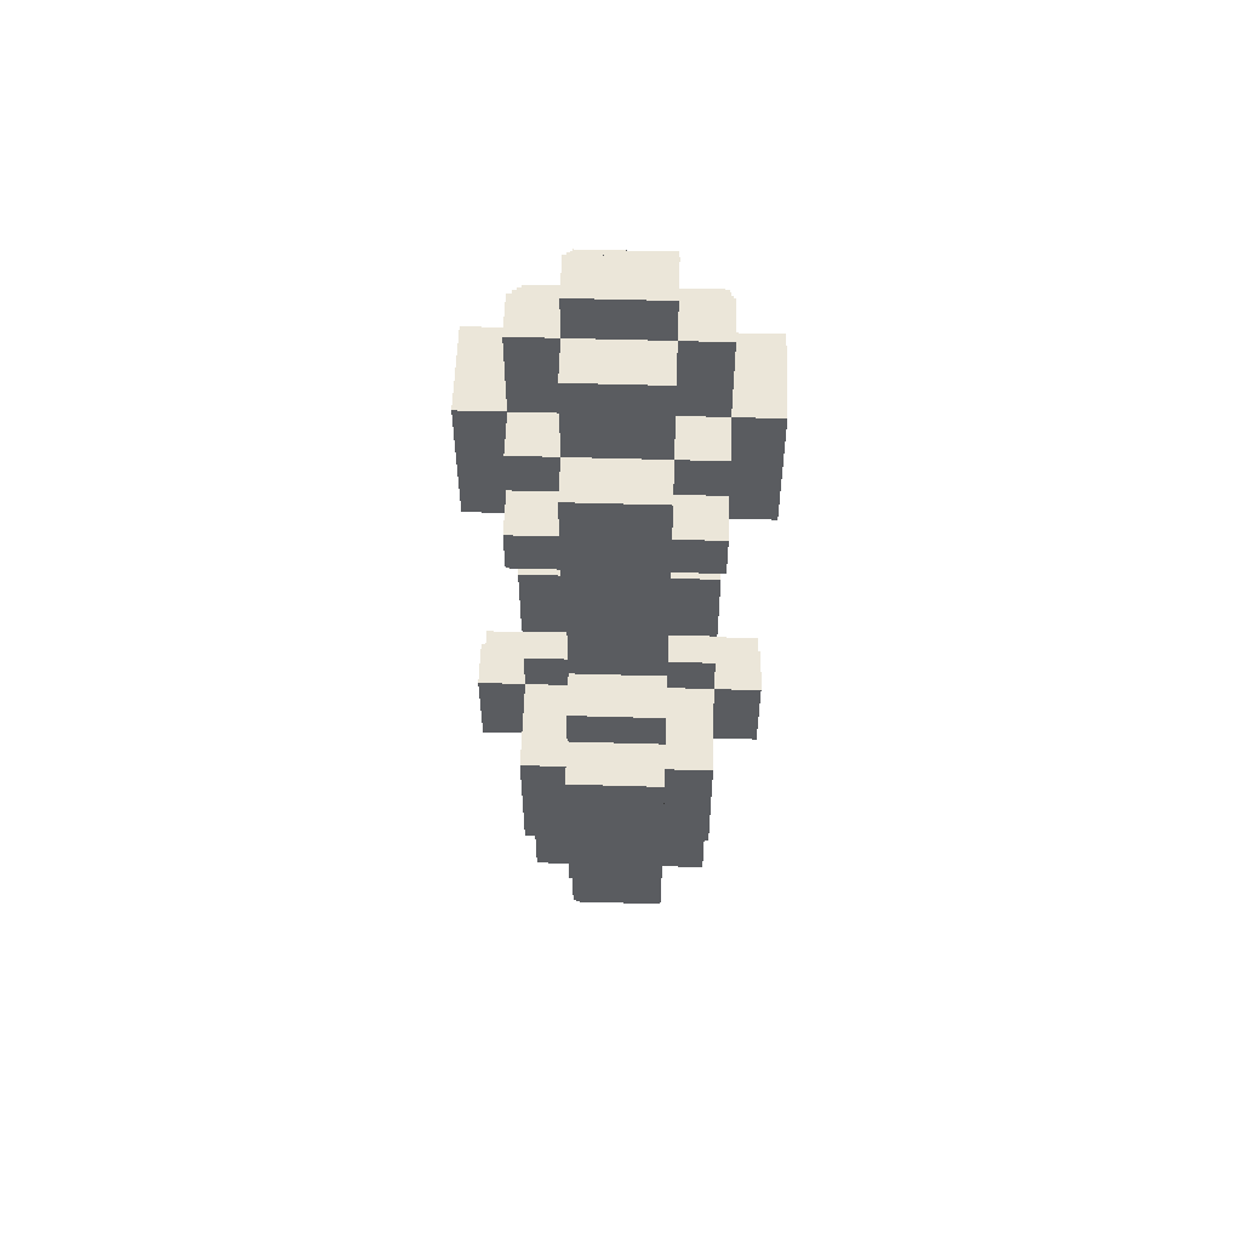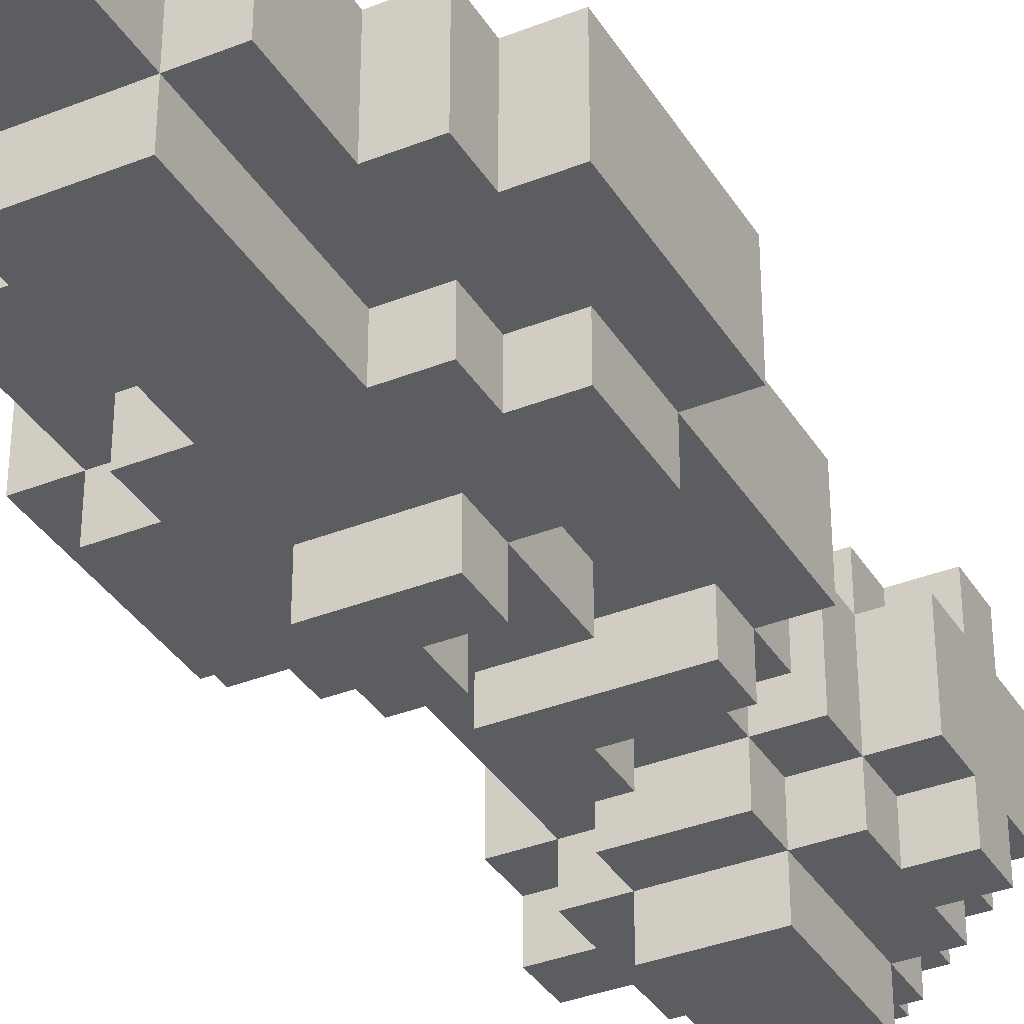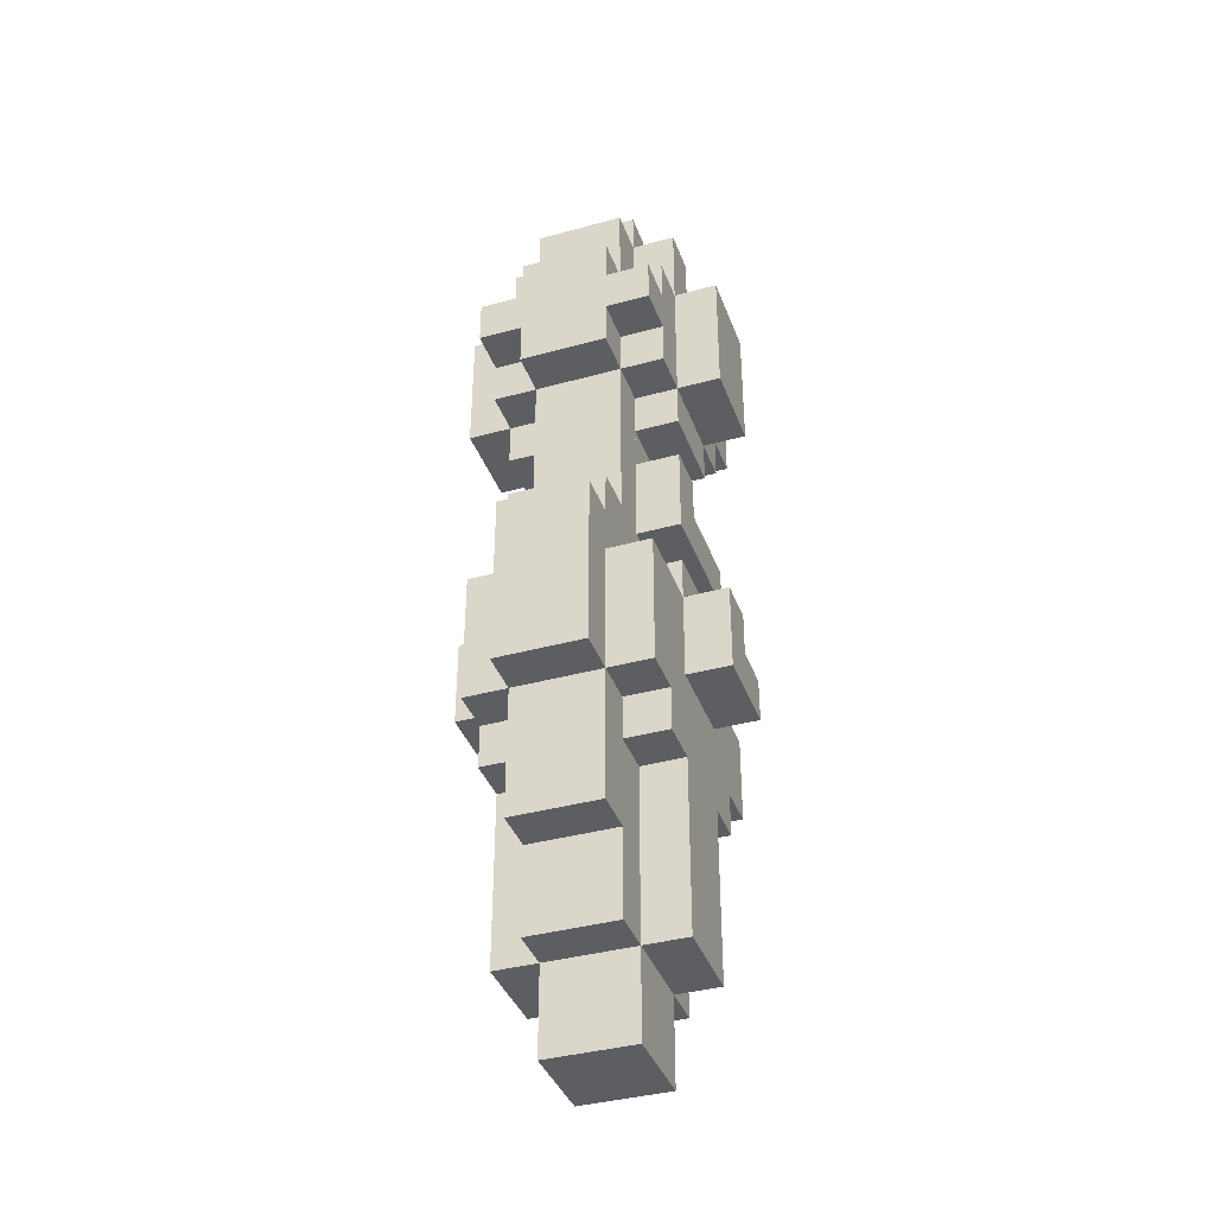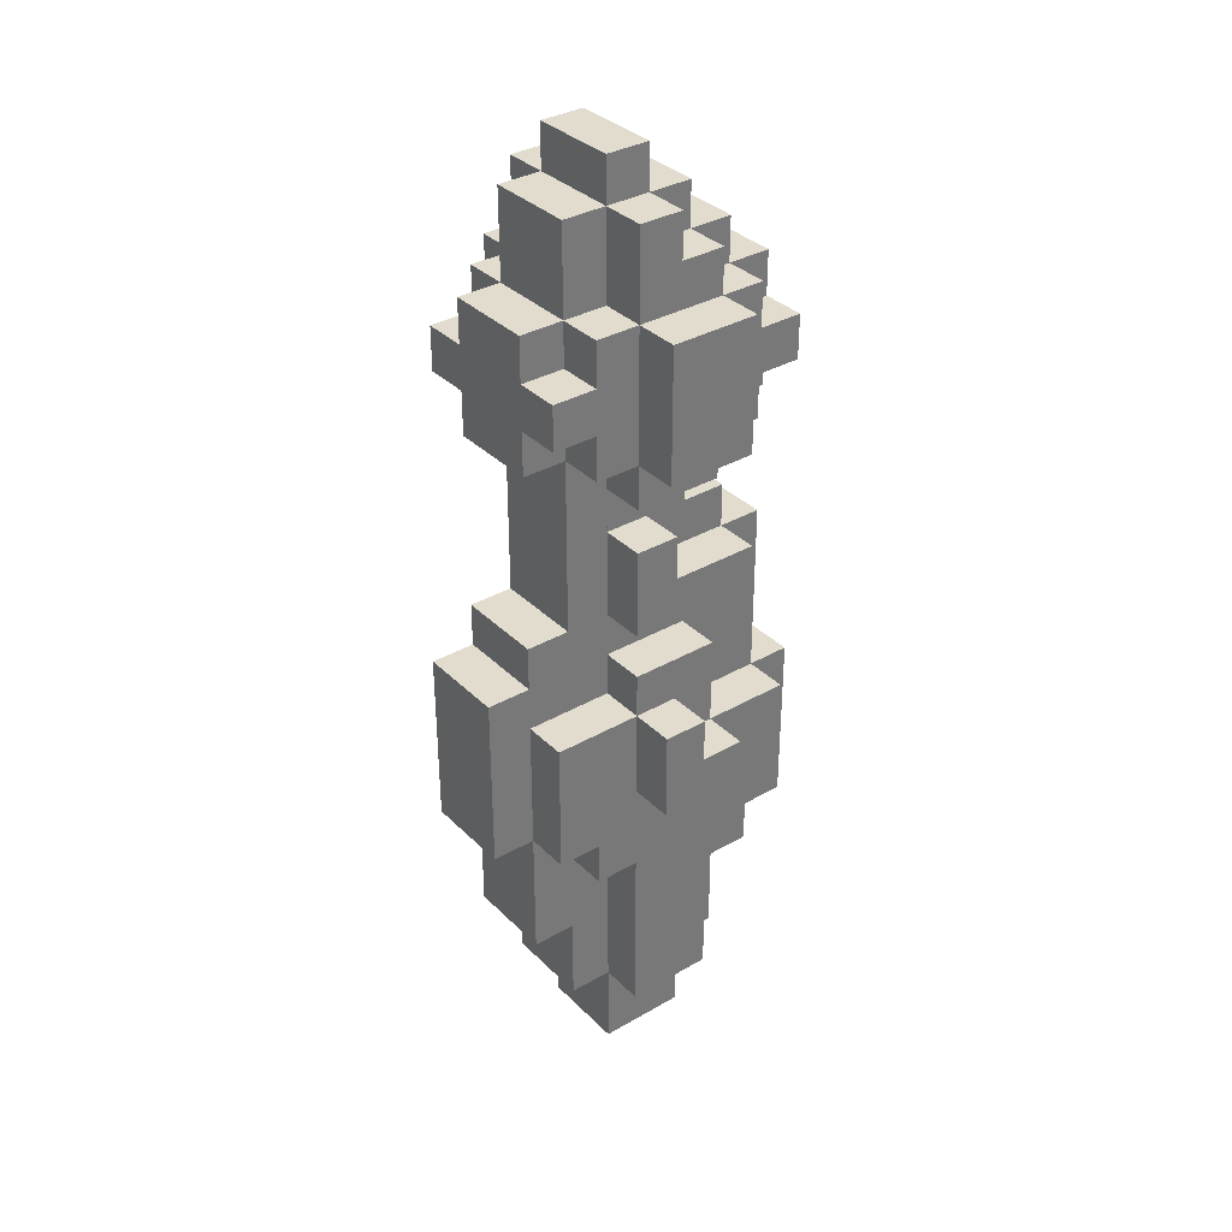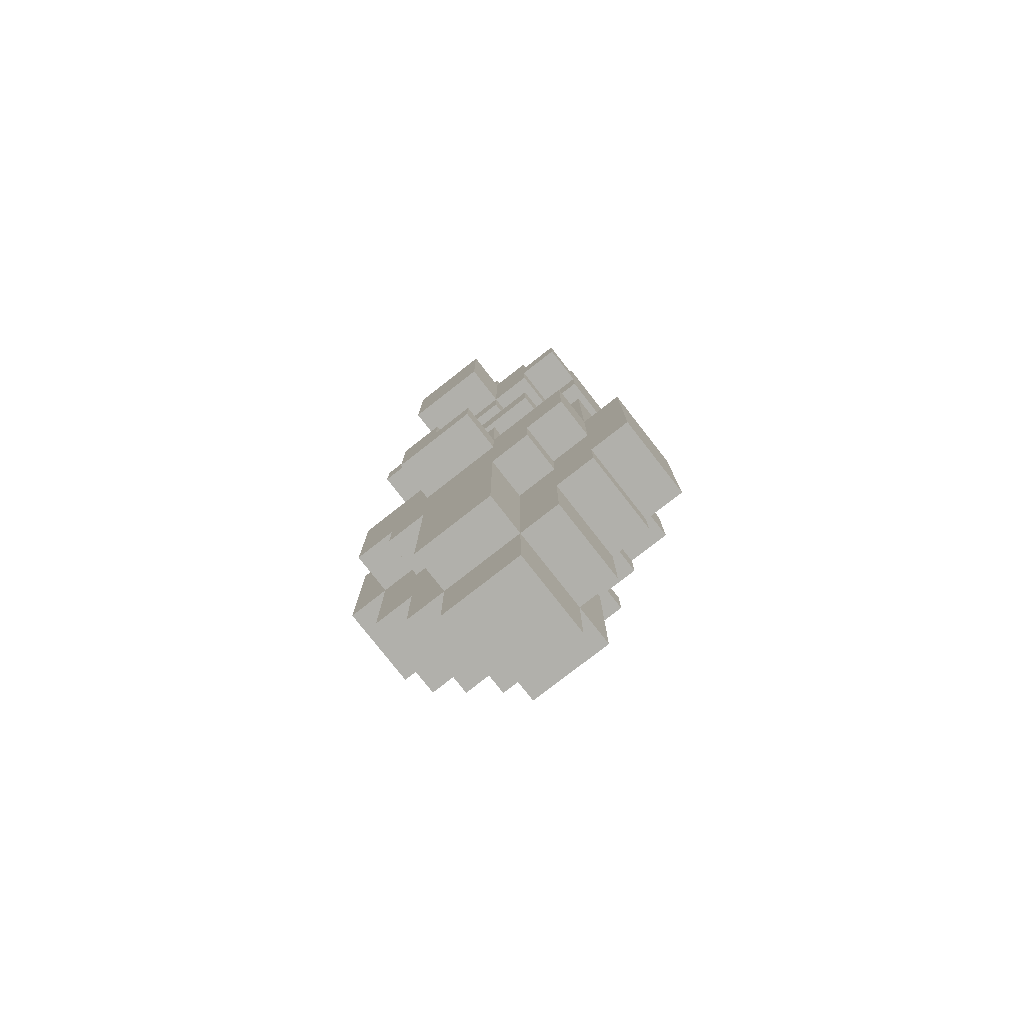
<metadata>
{"format":"obj","ext":"obj","renderer":"f3d","projection":"perspective","resolution":1024,"background":"white","views":[{"elev":55.7,"azim":-88.2,"up":"+Y"},{"elev":-35.7,"azim":27.7,"up":"+Z"},{"elev":-38.5,"azim":-70.9,"up":"+Y"},{"elev":34.6,"azim":-37.7,"up":"+Y"},{"elev":-78.4,"azim":38.0,"up":"+Y"}]}
</metadata>
<code>
v 0 10 1
v 0 10 -1
v -1 10 1
v -1 10 -1
v -1 11 -1
v -1 11 1
v 0 11 -1
v 0 11 1
v 1 9 1
v 1 9 -1
v 0 9 1
v 0 9 -1
v 1 10 -1
v 1 10 1
v 0 8 2
v 0 8 -2
v -1 8 2
v -1 8 -2
v -1 10 -2
v -1 10 2
v 0 10 -2
v 0 10 2
v -1 8 1
v -1 8 -1
v -2 8 1
v -2 8 -1
v -2 10 -1
v -2 10 1
v 2 8 1
v 2 8 -1
v 1 8 1
v 1 8 -1
v 2 9 -1
v 2 9 1
v 1 8 2
v 1 8 -2
v 0 9 -2
v 0 9 2
v 1 9 -2
v 1 9 2
v 3 7 1
v 3 7 -1
v 2 7 1
v 2 7 -1
v 3 8 -1
v 3 8 1
v 2 5 2
v 2 5 -2
v 1 5 2
v 1 5 -2
v 2 8 -2
v 2 8 2
v 1 5 3
v 1 5 -3
v -1 5 3
v -1 5 -3
v -1 8 -3
v -1 8 3
v 1 8 -3
v 1 8 3
v -1 5 2
v -1 5 -2
v -2 5 2
v -2 5 -2
v -2 8 -2
v -2 8 2
v -2 7 1
v -2 7 -1
v -3 7 1
v -3 7 -1
v -3 8 -1
v -3 8 1
v 3 6 2
v 3 6 -2
v 2 6 2
v 2 6 -2
v 2 7 -2
v 2 7 2
v 3 7 -2
v 3 7 2
v -2 6 2
v -2 6 -2
v -3 6 2
v -3 6 -2
v -3 7 -2
v -3 7 2
v -2 7 -2
v -2 7 2
v 3 5 1
v 3 5 -1
v 2 5 1
v 2 5 -1
v 2 6 -1
v 2 6 1
v 3 6 -1
v 3 6 1
v -2 5 1
v -2 5 -1
v -3 5 1
v -3 5 -1
v -3 6 -1
v -3 6 1
v -2 6 -1
v -2 6 1
v 2 4 1
v 2 4 -1
v 1 4 1
v 1 4 -1
v 1 5 -1
v 1 5 1
v 1 4 2
v 1 4 -2
v -1 4 2
v -1 4 -2
v -1 -1 1
v -1 -1 -1
v -2 -1 1
v -2 -1 -1
v -1 5 -1
v -1 5 1
v 1 2 1
v 1 2 -1
v 0 2 1
v 0 2 -1
v 0 4 -1
v 0 4 1
v 0 3 1
v 0 3 -1
v -1 3 1
v -1 3 -1
v -1 4 -1
v -1 4 1
v 2 2 1
v 2 2 -1
v 1 3 -1
v 1 3 1
v 2 3 -1
v 2 3 1
v 0 1 2
v 0 1 -2
v -1 1 2
v -1 1 -2
v -1 3 -2
v -1 3 2
v 0 3 -2
v 0 3 2
v 3 -2 1
v 3 -2 -1
v 2 -2 1
v 2 -2 -1
v 3 2 -1
v 3 2 1
v 2 1 2
v 2 1 -2
v 0 2 -2
v 0 2 2
v 2 2 -2
v 2 2 2
v 1 -2 1
v 1 -2 -1
v 1 1 -1
v 1 1 1
v 2 1 -1
v 2 1 1
v 1 0 1
v 1 0 -1
v -1 0 1
v -1 0 -1
v -1 1 -1
v -1 1 1
v -3 -1 1
v -3 -1 -1
v -3 1 -1
v -3 1 1
v -2 1 -1
v -2 1 1
v 1 -2 2
v 1 -2 -2
v 0 -2 2
v 0 -2 -2
v 0 0 -2
v 0 0 2
v 1 0 -2
v 1 0 2
v 0 -1 2
v 0 -1 -2
v -1 -1 2
v -1 -1 -2
v -1 0 -2
v -1 0 2
v -3 -4 1
v -3 -4 -1
v -4 -4 1
v -4 -4 -1
v -4 0 -1
v -4 0 1
v -3 0 -1
v -3 0 1
v 0 -3 3
v 0 -3 -3
v -1 -3 3
v -1 -3 -3
v -1 -1 -3
v -1 -1 3
v 0 -1 -3
v 0 -1 3
v -1 -5 2
v -1 -5 -2
v -2 -5 2
v -2 -5 -2
v -2 -1 -2
v -2 -1 2
v -2 -2 2
v -2 -2 -2
v -3 -2 2
v -3 -2 -2
v -3 -1 -2
v -3 -1 2
v 4 -6 1
v 4 -6 -1
v 3 -6 1
v 3 -6 -1
v 4 -2 -1
v 4 -2 1
v 3 -4 2
v 3 -4 -2
v 1 -4 2
v 1 -4 -2
v 3 -2 -2
v 3 -2 2
v 1 -3 3
v 1 -3 -3
v 0 -2 -3
v 0 -2 3
v 1 -2 -3
v 1 -2 3
v -2 -4 2
v -2 -4 -2
v -3 -4 2
v -3 -4 -2
v 1 -9 2
v 1 -9 -2
v -1 -9 2
v -1 -9 -2
v -1 -3 -2
v -1 -3 2
v 1 -3 -2
v 1 -3 2
v 3 -7 1
v 3 -7 -1
v 2 -7 1
v 2 -7 -1
v 2 -4 -1
v 2 -4 1
v 3 -4 -1
v 3 -4 1
v 2 -5 2
v 2 -5 -2
v 1 -5 2
v 1 -5 -2
v 2 -4 -2
v 2 -4 2
v -2 -7 1
v -2 -7 -1
v -3 -7 1
v -3 -7 -1
v -2 -4 -1
v -2 -4 1
v 2 -9 1
v 2 -9 -1
v 1 -9 1
v 1 -9 -1
v 1 -5 -1
v 1 -5 1
v 2 -5 -1
v 2 -5 1
v -1 -9 1
v -1 -9 -1
v -2 -9 1
v -2 -9 -1
v -2 -5 -1
v -2 -5 1
v -1 -5 -1
v -1 -5 1
v 1 -11 1
v 1 -11 -1
v -1 -11 1
v -1 -11 -1
f 3 2 1
f 2 3 4
f 3 5 4
f 5 3 6
f 5 2 4
f 2 5 7
f 8 3 1
f 3 8 6
f 8 2 7
f 2 8 1
f 5 8 7
f 8 5 6
f 11 10 9
f 10 11 12
f 11 2 12
f 2 11 1
f 2 10 12
f 10 2 13
f 14 11 9
f 11 14 1
f 14 10 13
f 10 14 9
f 2 14 13
f 14 2 1
f 17 16 15
f 16 17 18
f 17 19 18
f 19 17 20
f 19 16 18
f 16 19 21
f 22 17 15
f 17 22 20
f 22 16 21
f 16 22 15
f 19 22 21
f 22 19 20
f 25 24 23
f 24 25 26
f 25 27 26
f 27 25 28
f 27 24 26
f 24 27 4
f 3 25 23
f 25 3 28
f 3 24 4
f 24 3 23
f 27 3 4
f 3 27 28
f 31 30 29
f 30 31 32
f 31 10 32
f 10 31 9
f 10 30 32
f 30 10 33
f 34 31 29
f 31 34 9
f 34 30 33
f 30 34 29
f 10 34 33
f 34 10 9
f 15 36 35
f 36 15 16
f 15 37 16
f 37 15 38
f 37 36 16
f 36 37 39
f 40 15 35
f 15 40 38
f 40 36 39
f 36 40 35
f 37 40 39
f 40 37 38
f 43 42 41
f 42 43 44
f 43 30 44
f 30 43 29
f 30 42 44
f 42 30 45
f 46 43 41
f 43 46 29
f 46 42 45
f 42 46 41
f 30 46 45
f 46 30 29
f 49 48 47
f 48 49 50
f 49 36 50
f 36 49 35
f 36 48 50
f 48 36 51
f 52 49 47
f 49 52 35
f 52 48 51
f 48 52 47
f 36 52 51
f 52 36 35
f 55 54 53
f 54 55 56
f 55 57 56
f 57 55 58
f 57 54 56
f 54 57 59
f 60 55 53
f 55 60 58
f 60 54 59
f 54 60 53
f 57 60 59
f 60 57 58
f 63 62 61
f 62 63 64
f 63 65 64
f 65 63 66
f 65 62 64
f 62 65 18
f 17 63 61
f 63 17 66
f 17 62 18
f 62 17 61
f 65 17 18
f 17 65 66
f 69 68 67
f 68 69 70
f 69 71 70
f 71 69 72
f 71 68 70
f 68 71 26
f 25 69 67
f 69 25 72
f 25 68 26
f 68 25 67
f 71 25 26
f 25 71 72
f 75 74 73
f 74 75 76
f 75 77 76
f 77 75 78
f 77 74 76
f 74 77 79
f 80 75 73
f 75 80 78
f 80 74 79
f 74 80 73
f 77 80 79
f 80 77 78
f 83 82 81
f 82 83 84
f 83 85 84
f 85 83 86
f 85 82 84
f 82 85 87
f 88 83 81
f 83 88 86
f 88 82 87
f 82 88 81
f 85 88 87
f 88 85 86
f 91 90 89
f 90 91 92
f 91 93 92
f 93 91 94
f 93 90 92
f 90 93 95
f 96 91 89
f 91 96 94
f 96 90 95
f 90 96 89
f 93 96 95
f 96 93 94
f 99 98 97
f 98 99 100
f 99 101 100
f 101 99 102
f 101 98 100
f 98 101 103
f 104 99 97
f 99 104 102
f 104 98 103
f 98 104 97
f 101 104 103
f 104 101 102
f 107 106 105
f 106 107 108
f 107 109 108
f 109 107 110
f 109 106 108
f 106 109 92
f 91 107 105
f 107 91 110
f 91 106 92
f 106 91 105
f 109 91 92
f 91 109 110
f 113 112 111
f 112 113 114
f 113 62 114
f 62 113 61
f 62 112 114
f 112 62 50
f 49 113 111
f 113 49 61
f 49 112 50
f 112 49 111
f 62 49 50
f 49 62 61
f 117 116 115
f 116 117 118
f 117 98 118
f 98 117 97
f 98 116 118
f 116 98 119
f 120 117 115
f 117 120 97
f 120 116 119
f 116 120 115
f 98 120 119
f 120 98 97
f 123 122 121
f 122 123 124
f 123 125 124
f 125 123 126
f 125 122 124
f 122 125 108
f 107 123 121
f 123 107 126
f 107 122 108
f 122 107 121
f 125 107 108
f 107 125 126
f 129 128 127
f 128 129 130
f 129 131 130
f 131 129 132
f 131 128 130
f 128 131 125
f 126 129 127
f 129 126 132
f 126 128 125
f 128 126 127
f 131 126 125
f 126 131 132
f 121 134 133
f 134 121 122
f 121 135 122
f 135 121 136
f 135 134 122
f 134 135 137
f 138 121 133
f 121 138 136
f 138 134 137
f 134 138 133
f 135 138 137
f 138 135 136
f 141 140 139
f 140 141 142
f 141 143 142
f 143 141 144
f 143 140 142
f 140 143 145
f 146 141 139
f 141 146 144
f 146 140 145
f 140 146 139
f 143 146 145
f 146 143 144
f 149 148 147
f 148 149 150
f 149 134 150
f 134 149 133
f 134 148 150
f 148 134 151
f 152 149 147
f 149 152 133
f 152 148 151
f 148 152 147
f 134 152 151
f 152 134 133
f 139 154 153
f 154 139 140
f 139 155 140
f 155 139 156
f 155 154 140
f 154 155 157
f 158 139 153
f 139 158 156
f 158 154 157
f 154 158 153
f 155 158 157
f 158 155 156
f 159 150 149
f 150 159 160
f 159 161 160
f 161 159 162
f 161 150 160
f 150 161 163
f 164 159 149
f 159 164 162
f 164 150 163
f 150 164 149
f 161 164 163
f 164 161 162
f 167 166 165
f 166 167 168
f 167 169 168
f 169 167 170
f 169 166 168
f 166 169 161
f 162 167 165
f 167 162 170
f 162 166 161
f 166 162 165
f 169 162 161
f 162 169 170
f 171 118 117
f 118 171 172
f 171 173 172
f 173 171 174
f 173 118 172
f 118 173 175
f 176 171 117
f 171 176 174
f 176 118 175
f 118 176 117
f 173 176 175
f 176 173 174
f 179 178 177
f 178 179 180
f 179 181 180
f 181 179 182
f 181 178 180
f 178 181 183
f 184 179 177
f 179 184 182
f 184 178 183
f 178 184 177
f 181 184 183
f 184 181 182
f 187 186 185
f 186 187 188
f 187 189 188
f 189 187 190
f 189 186 188
f 186 189 181
f 182 187 185
f 187 182 190
f 182 186 181
f 186 182 185
f 189 182 181
f 182 189 190
f 193 192 191
f 192 193 194
f 193 195 194
f 195 193 196
f 195 192 194
f 192 195 197
f 198 193 191
f 193 198 196
f 198 192 197
f 192 198 191
f 195 198 197
f 198 195 196
f 201 200 199
f 200 201 202
f 201 203 202
f 203 201 204
f 203 200 202
f 200 203 205
f 206 201 199
f 201 206 204
f 206 200 205
f 200 206 199
f 203 206 205
f 206 203 204
f 209 208 207
f 208 209 210
f 209 211 210
f 211 209 212
f 211 208 210
f 208 211 188
f 187 209 207
f 209 187 212
f 187 208 188
f 208 187 207
f 211 187 188
f 187 211 212
f 215 214 213
f 214 215 216
f 215 217 216
f 217 215 218
f 217 214 216
f 214 217 211
f 212 215 213
f 215 212 218
f 212 214 211
f 214 212 213
f 217 212 211
f 212 217 218
f 221 220 219
f 220 221 222
f 221 148 222
f 148 221 147
f 148 220 222
f 220 148 223
f 224 221 219
f 221 224 147
f 224 220 223
f 220 224 219
f 148 224 223
f 224 148 147
f 227 226 225
f 226 227 228
f 227 178 228
f 178 227 177
f 178 226 228
f 226 178 229
f 230 227 225
f 227 230 177
f 230 226 229
f 226 230 225
f 178 230 229
f 230 178 177
f 199 232 231
f 232 199 200
f 199 233 200
f 233 199 234
f 233 232 200
f 232 233 235
f 236 199 231
f 199 236 234
f 236 232 235
f 232 236 231
f 233 236 235
f 236 233 234
f 239 238 237
f 238 239 240
f 239 216 240
f 216 239 215
f 216 238 240
f 238 216 214
f 213 239 237
f 239 213 215
f 213 238 214
f 238 213 237
f 216 213 214
f 213 216 215
f 243 242 241
f 242 243 244
f 243 245 244
f 245 243 246
f 245 242 244
f 242 245 247
f 248 243 241
f 243 248 246
f 248 242 247
f 242 248 241
f 245 248 247
f 248 245 246
f 251 250 249
f 250 251 252
f 251 253 252
f 253 251 254
f 253 250 252
f 250 253 255
f 256 251 249
f 251 256 254
f 256 250 255
f 250 256 249
f 253 256 255
f 256 253 254
f 259 258 257
f 258 259 260
f 259 228 260
f 228 259 227
f 228 258 260
f 258 228 261
f 262 259 257
f 259 262 227
f 262 258 261
f 258 262 257
f 228 262 261
f 262 228 227
f 265 264 263
f 264 265 266
f 265 192 266
f 192 265 191
f 192 264 266
f 264 192 267
f 268 265 263
f 265 268 191
f 268 264 267
f 264 268 263
f 192 268 267
f 268 192 191
f 271 270 269
f 270 271 272
f 271 273 272
f 273 271 274
f 273 270 272
f 270 273 275
f 276 271 269
f 271 276 274
f 276 270 275
f 270 276 269
f 273 276 275
f 276 273 274
f 279 278 277
f 278 279 280
f 279 281 280
f 281 279 282
f 281 278 280
f 278 281 283
f 284 279 277
f 279 284 282
f 284 278 283
f 278 284 277
f 281 284 283
f 284 281 282
f 287 286 285
f 286 287 288
f 287 278 288
f 278 287 277
f 278 286 288
f 286 278 272
f 271 287 285
f 287 271 277
f 271 286 272
f 286 271 285
f 278 271 272
f 271 278 277
f 129 128 127
f 128 129 130
f 129 131 130
f 131 129 132
f 131 128 130
f 128 131 125
f 126 129 127
f 129 126 132
f 126 128 125
f 128 126 127
f 131 126 125
f 126 131 132
f 167 166 165
f 166 167 168
f 167 169 168
f 169 167 170
f 169 166 168
f 166 169 161
f 162 167 165
f 167 162 170
f 162 166 161
f 166 162 165
f 169 162 161
f 162 169 170
f 187 186 185
f 186 187 188
f 187 189 188
f 189 187 190
f 189 186 188
f 186 189 181
f 182 187 185
f 187 182 190
f 182 186 181
f 186 182 185
f 189 182 181
f 182 189 190
f 215 214 213
f 214 215 216
f 215 217 216
f 217 215 218
f 217 214 216
f 214 217 211
f 212 215 213
f 215 212 218
f 212 214 211
f 214 212 213
f 217 212 211
f 212 217 218

</code>
